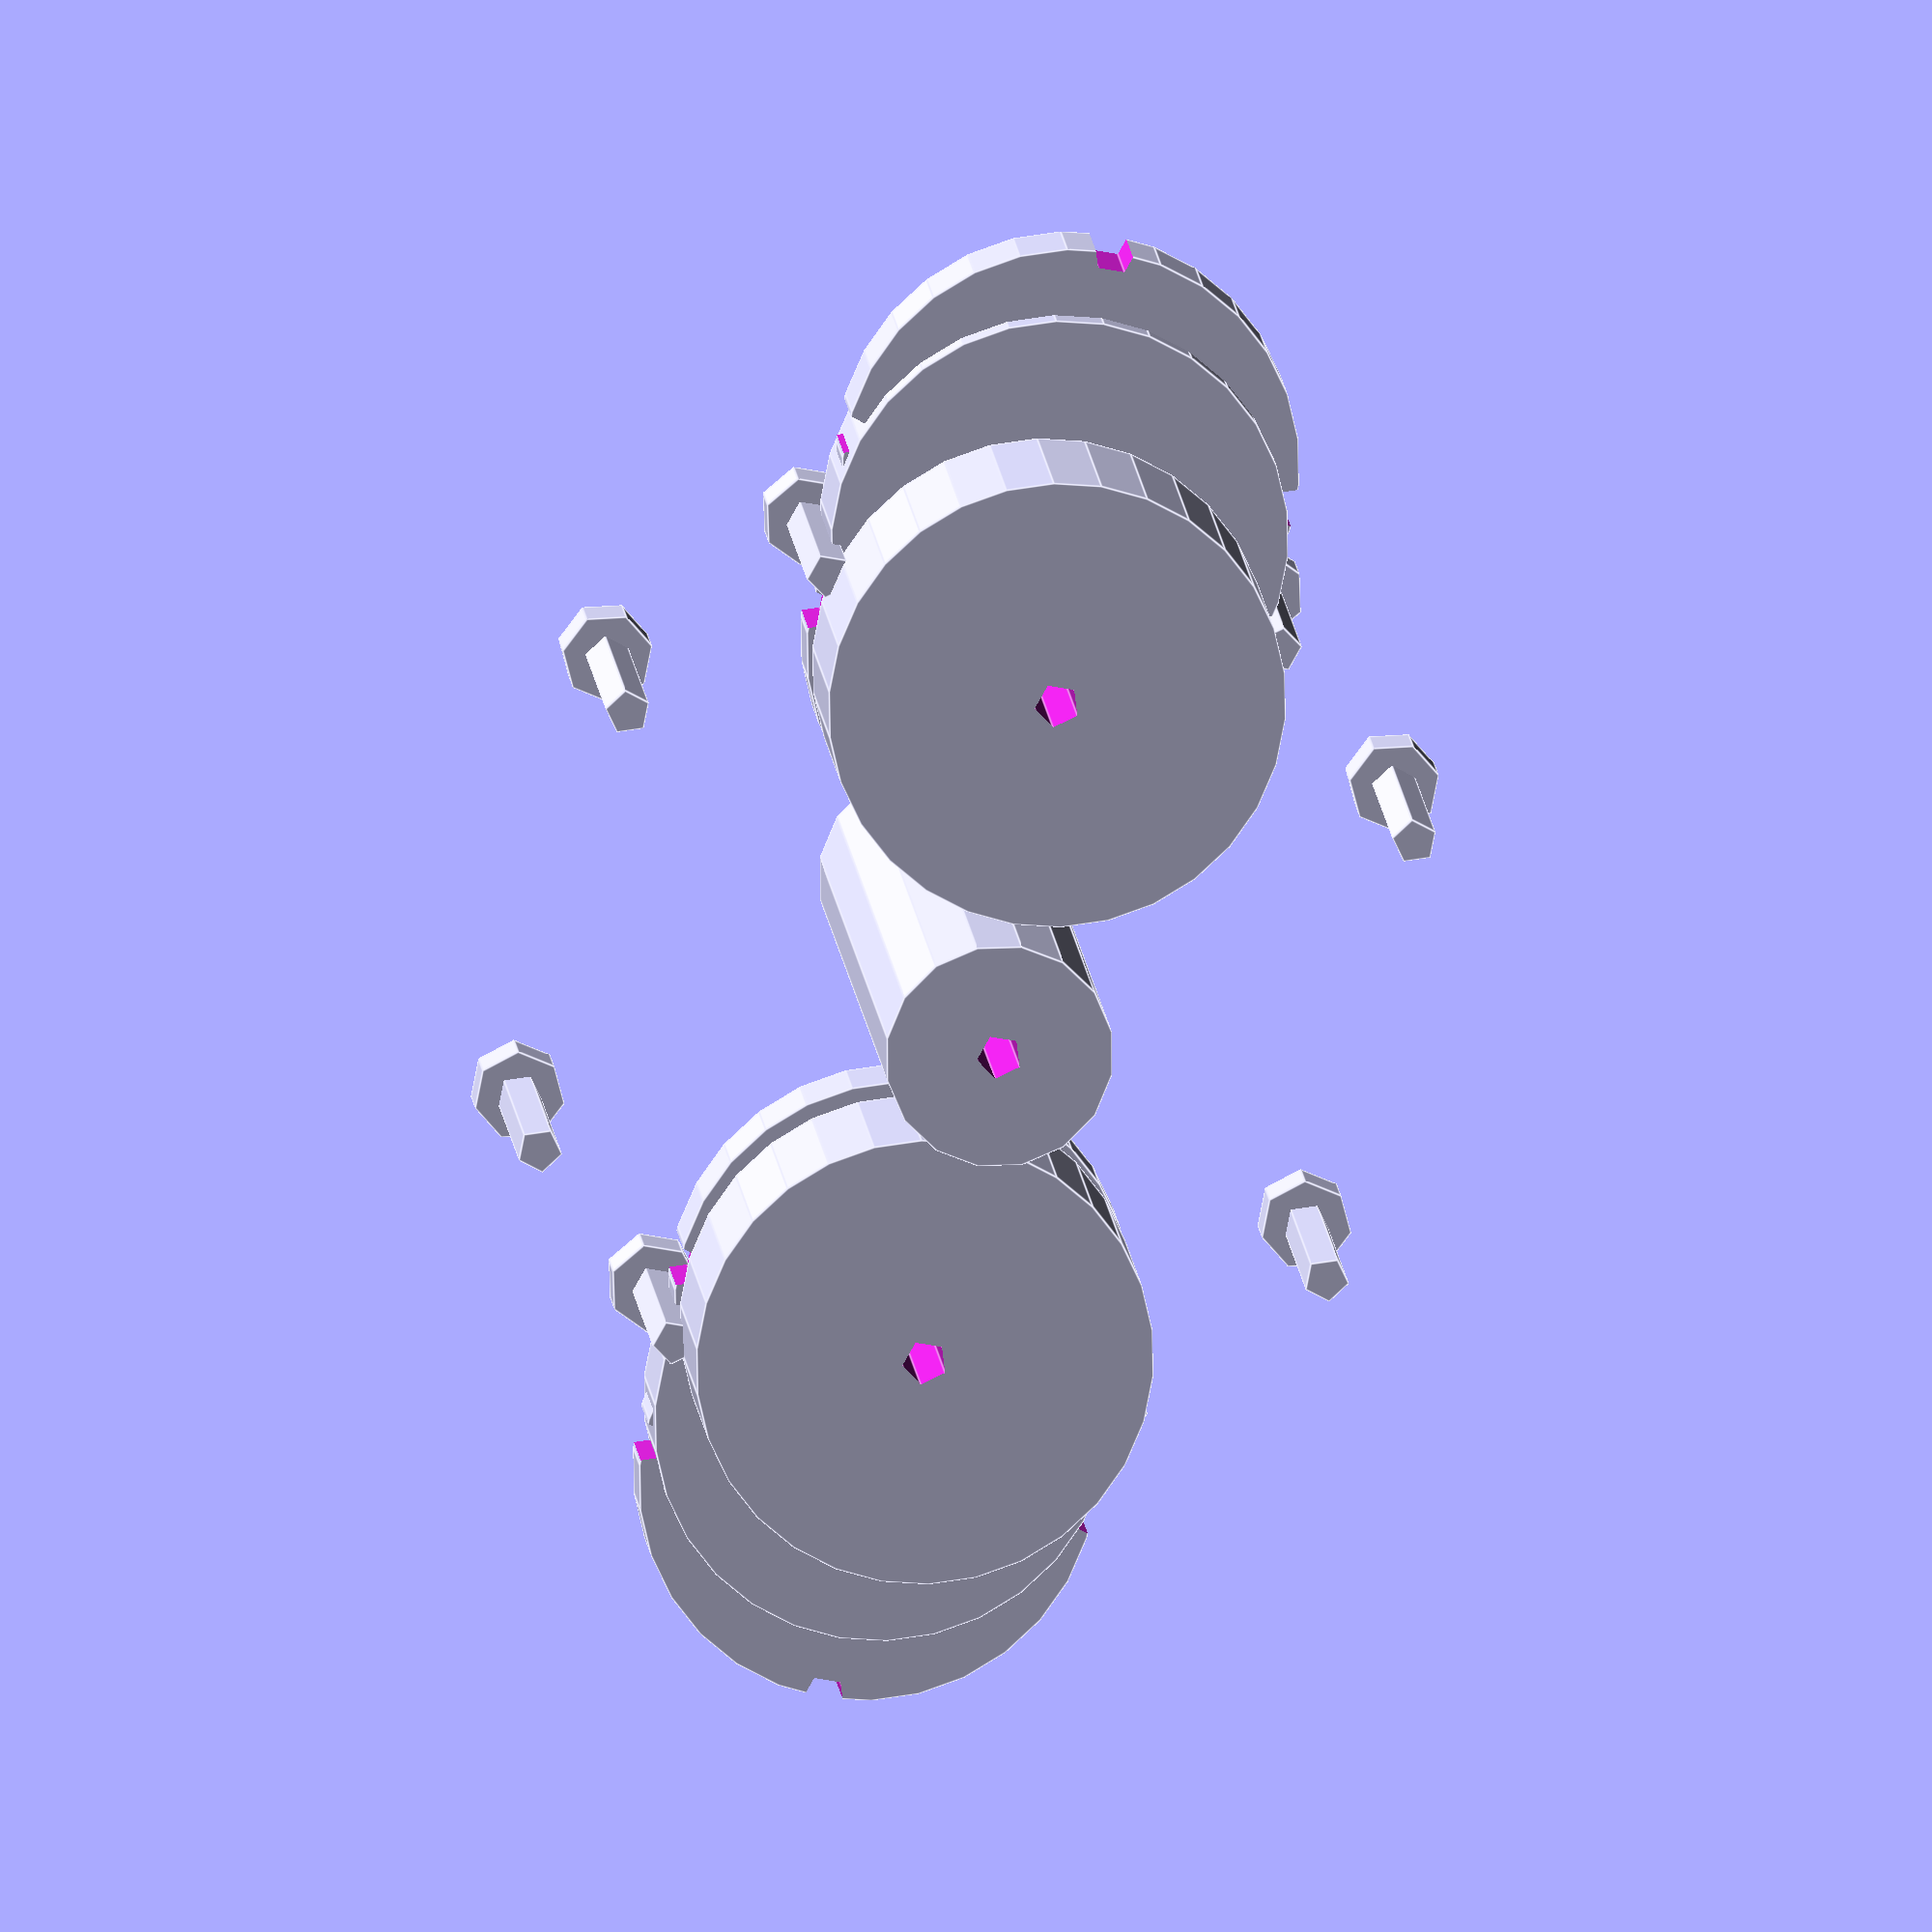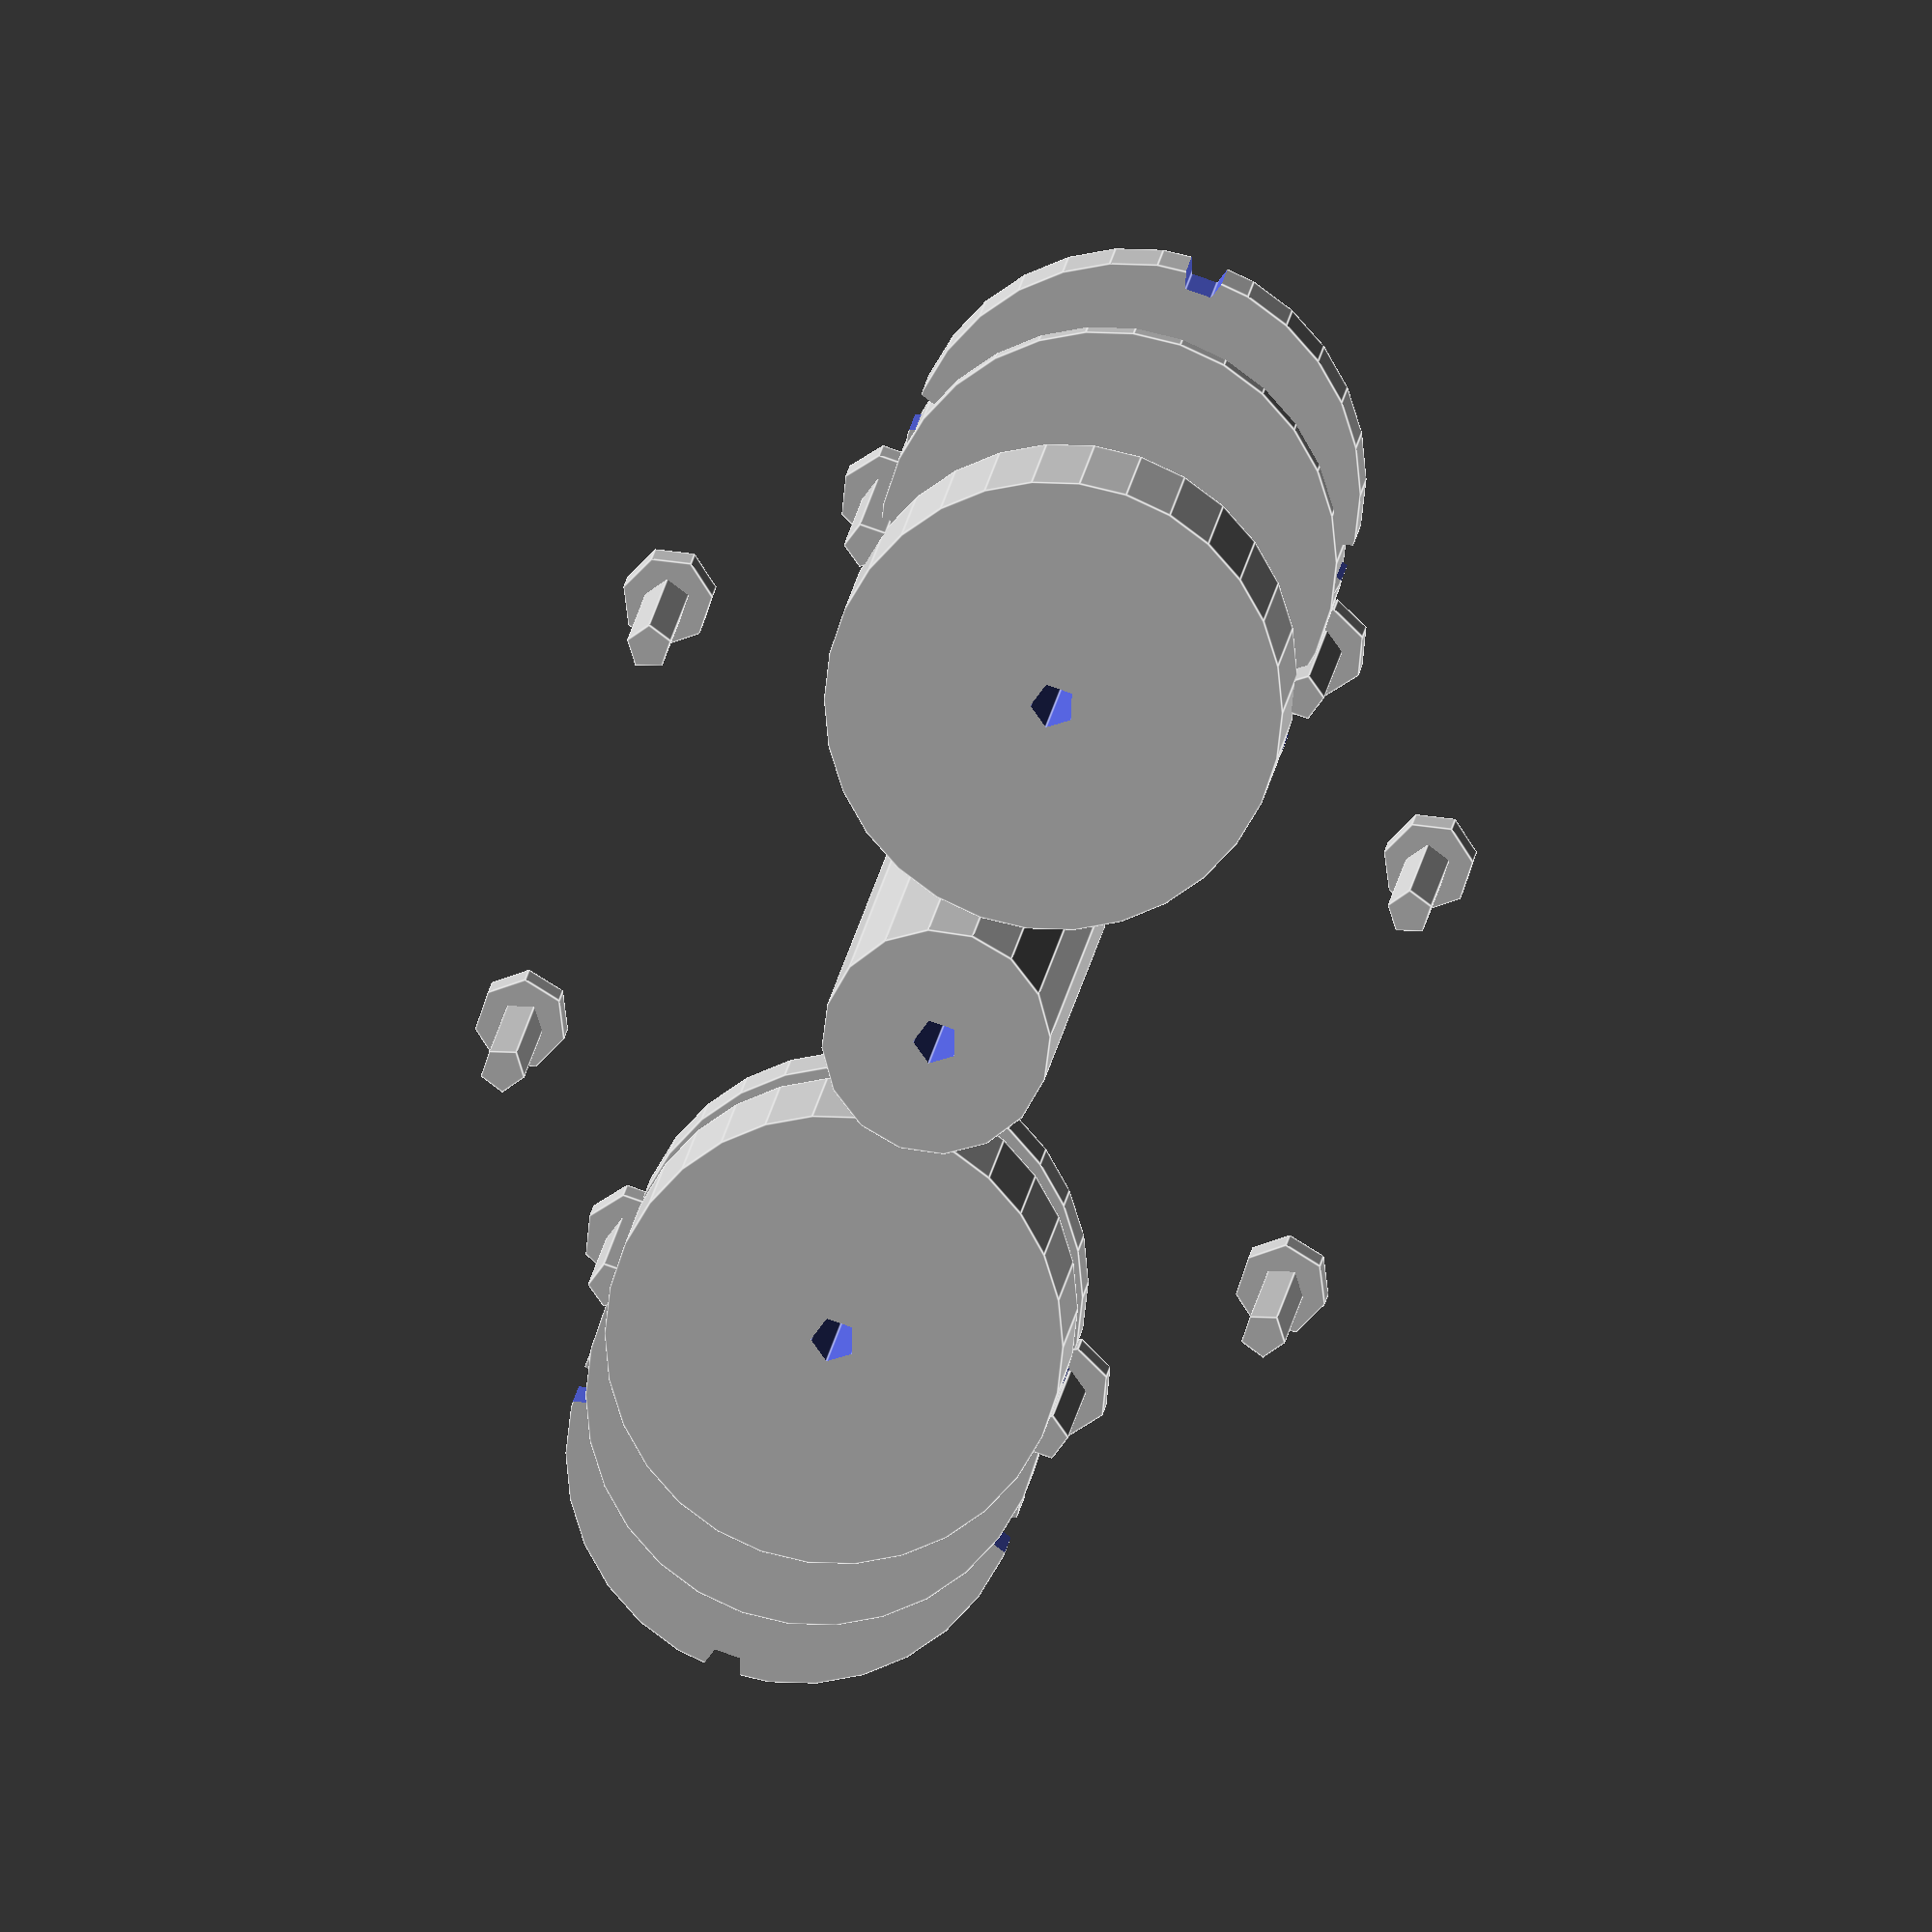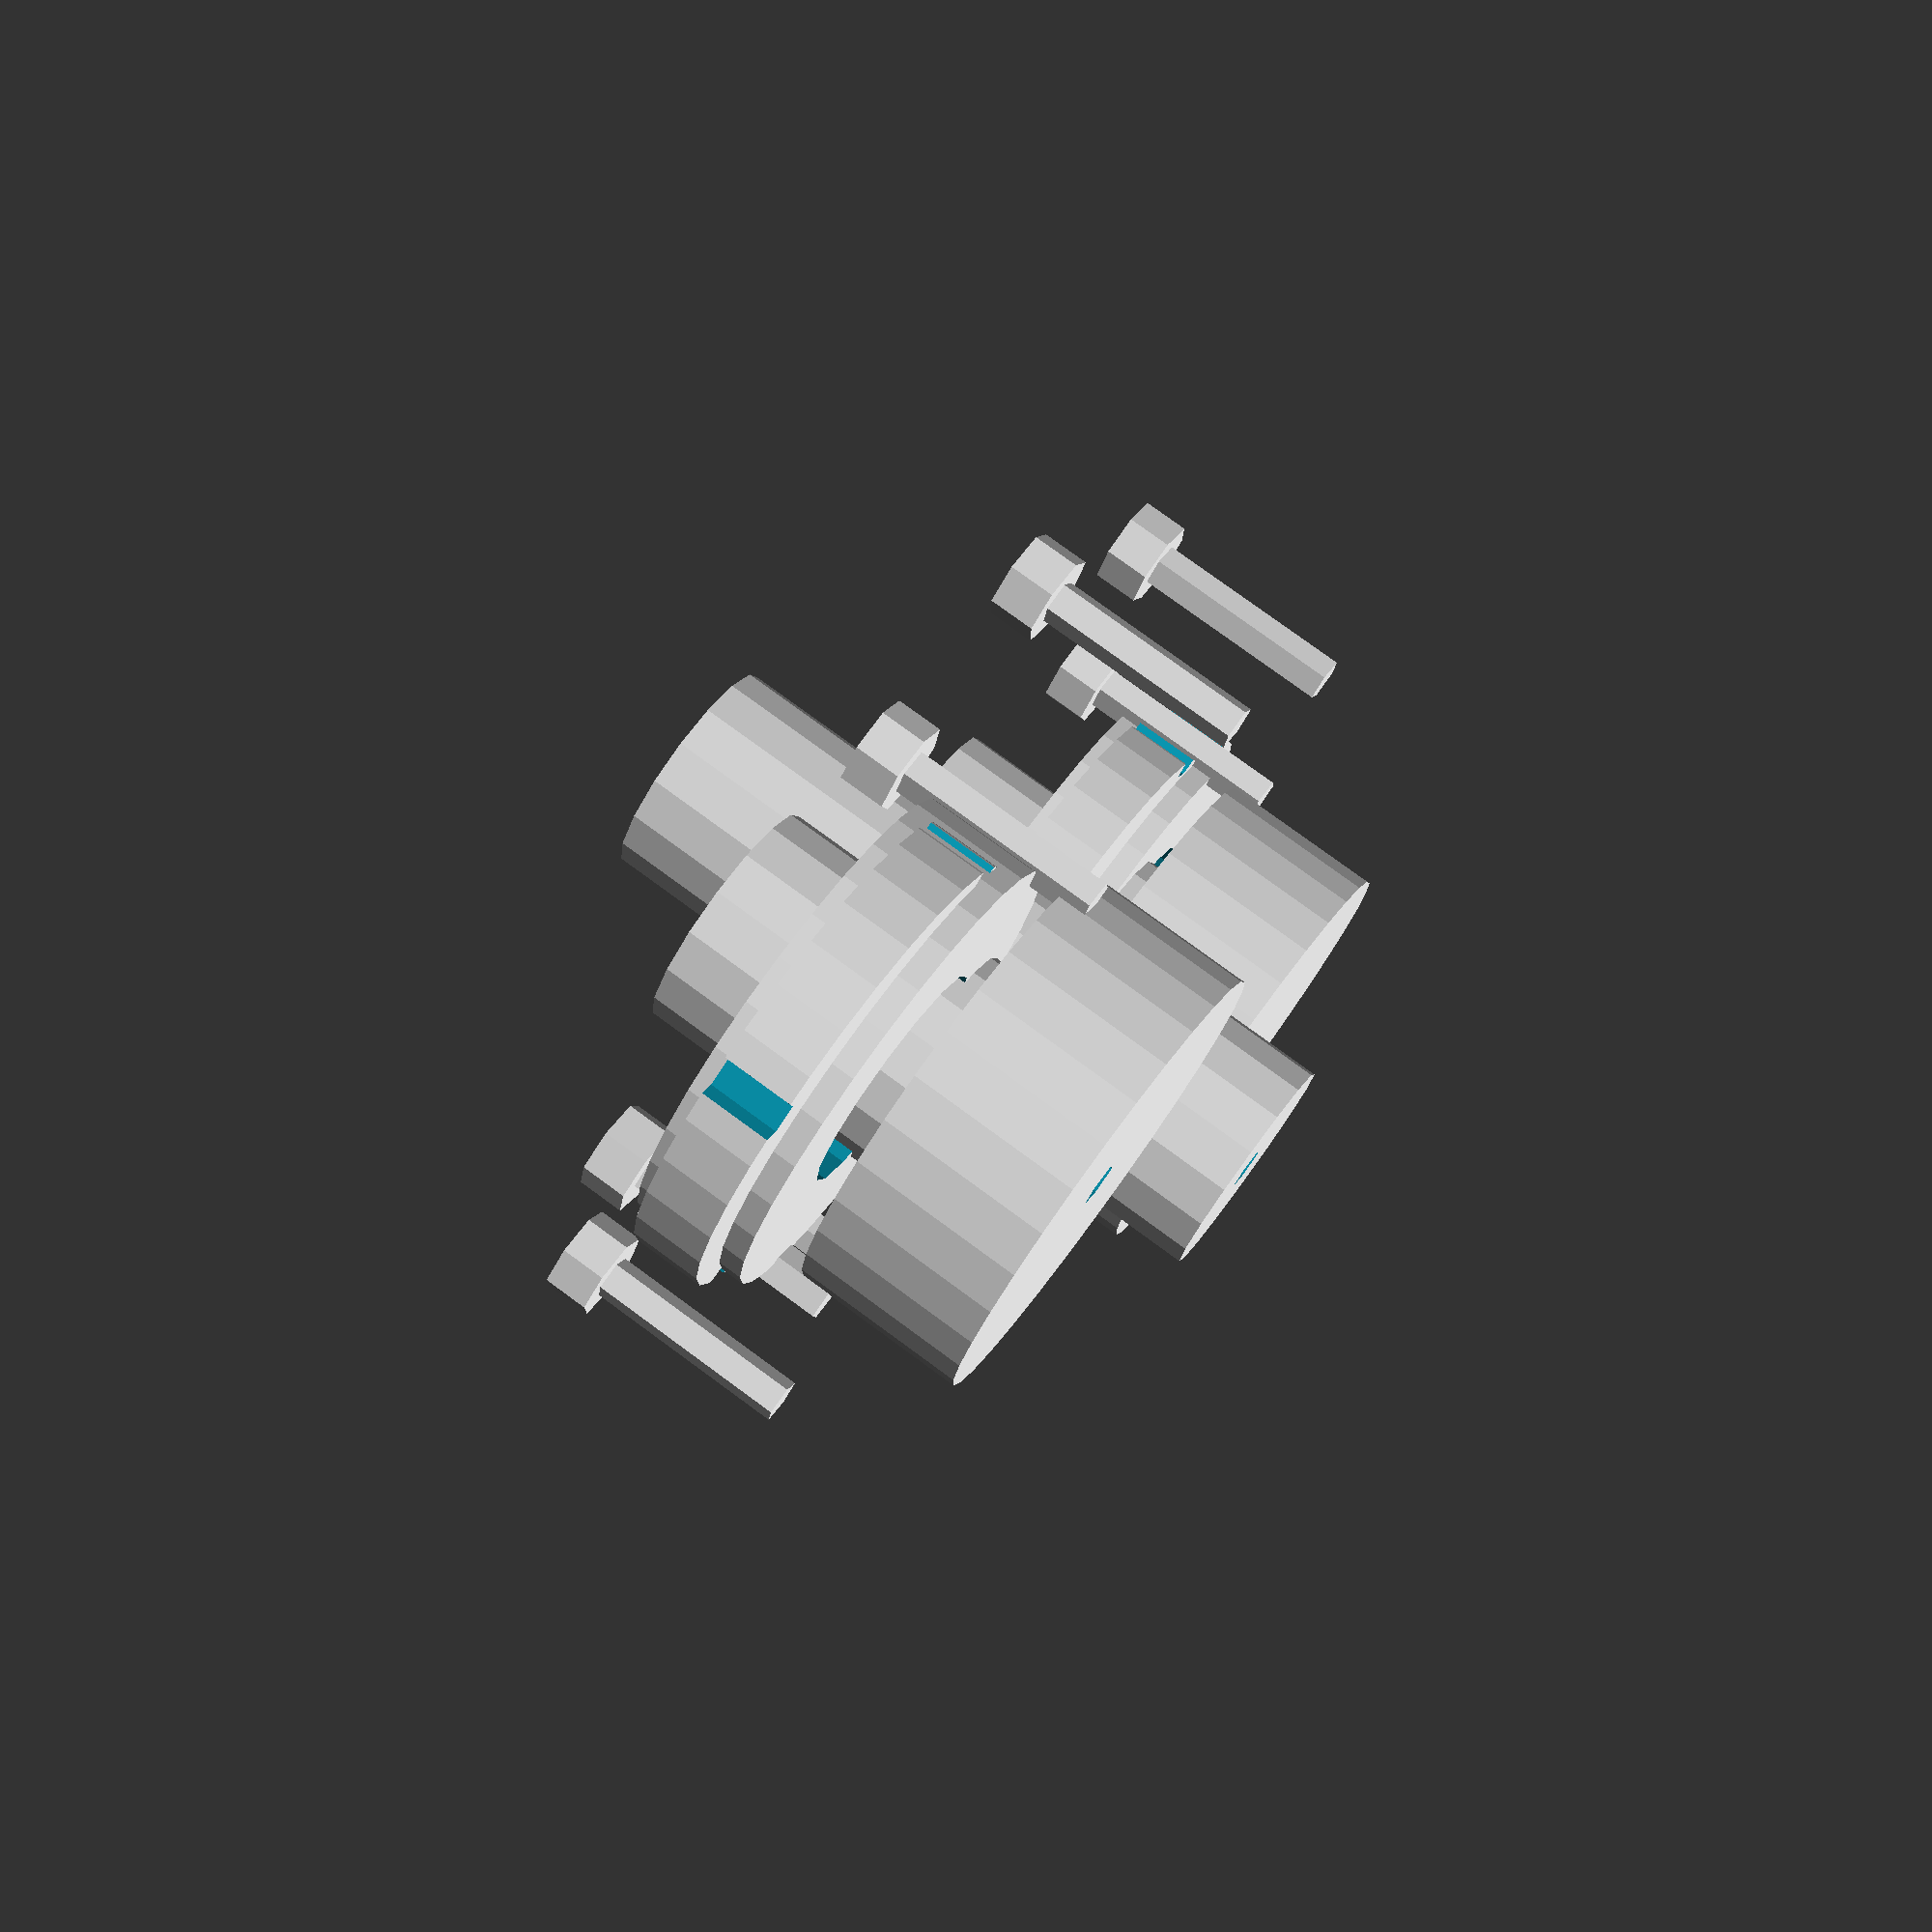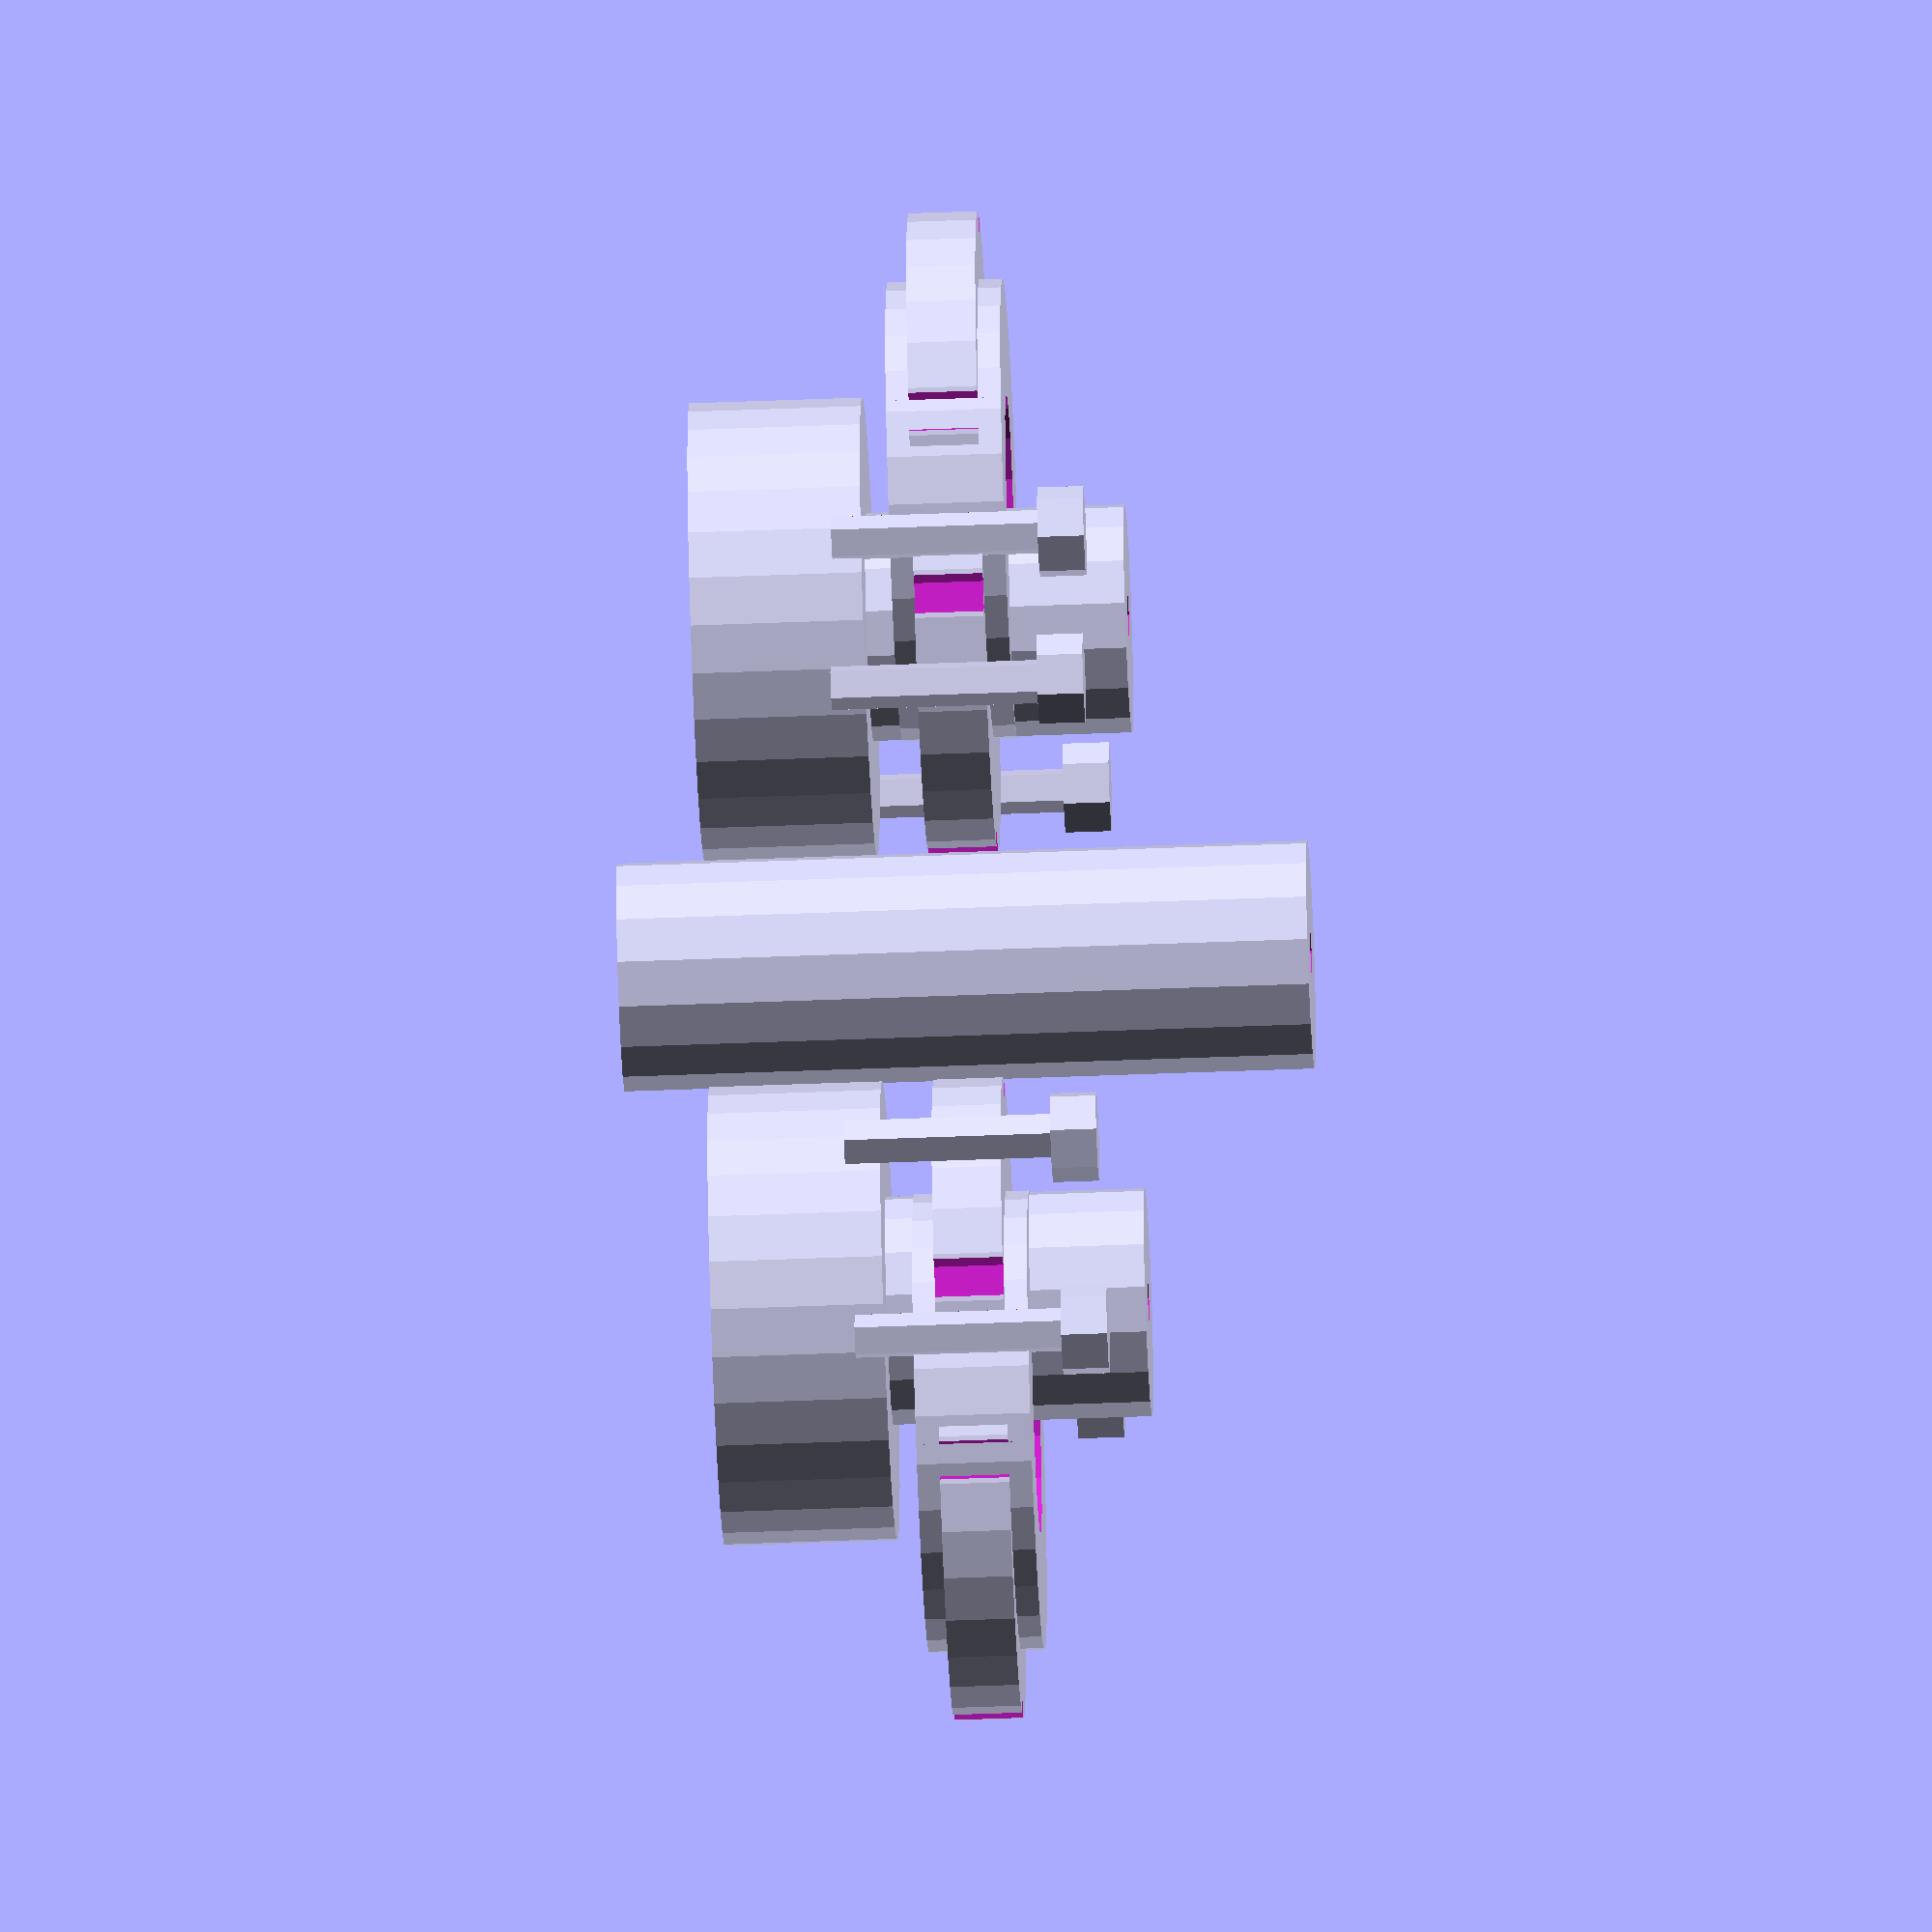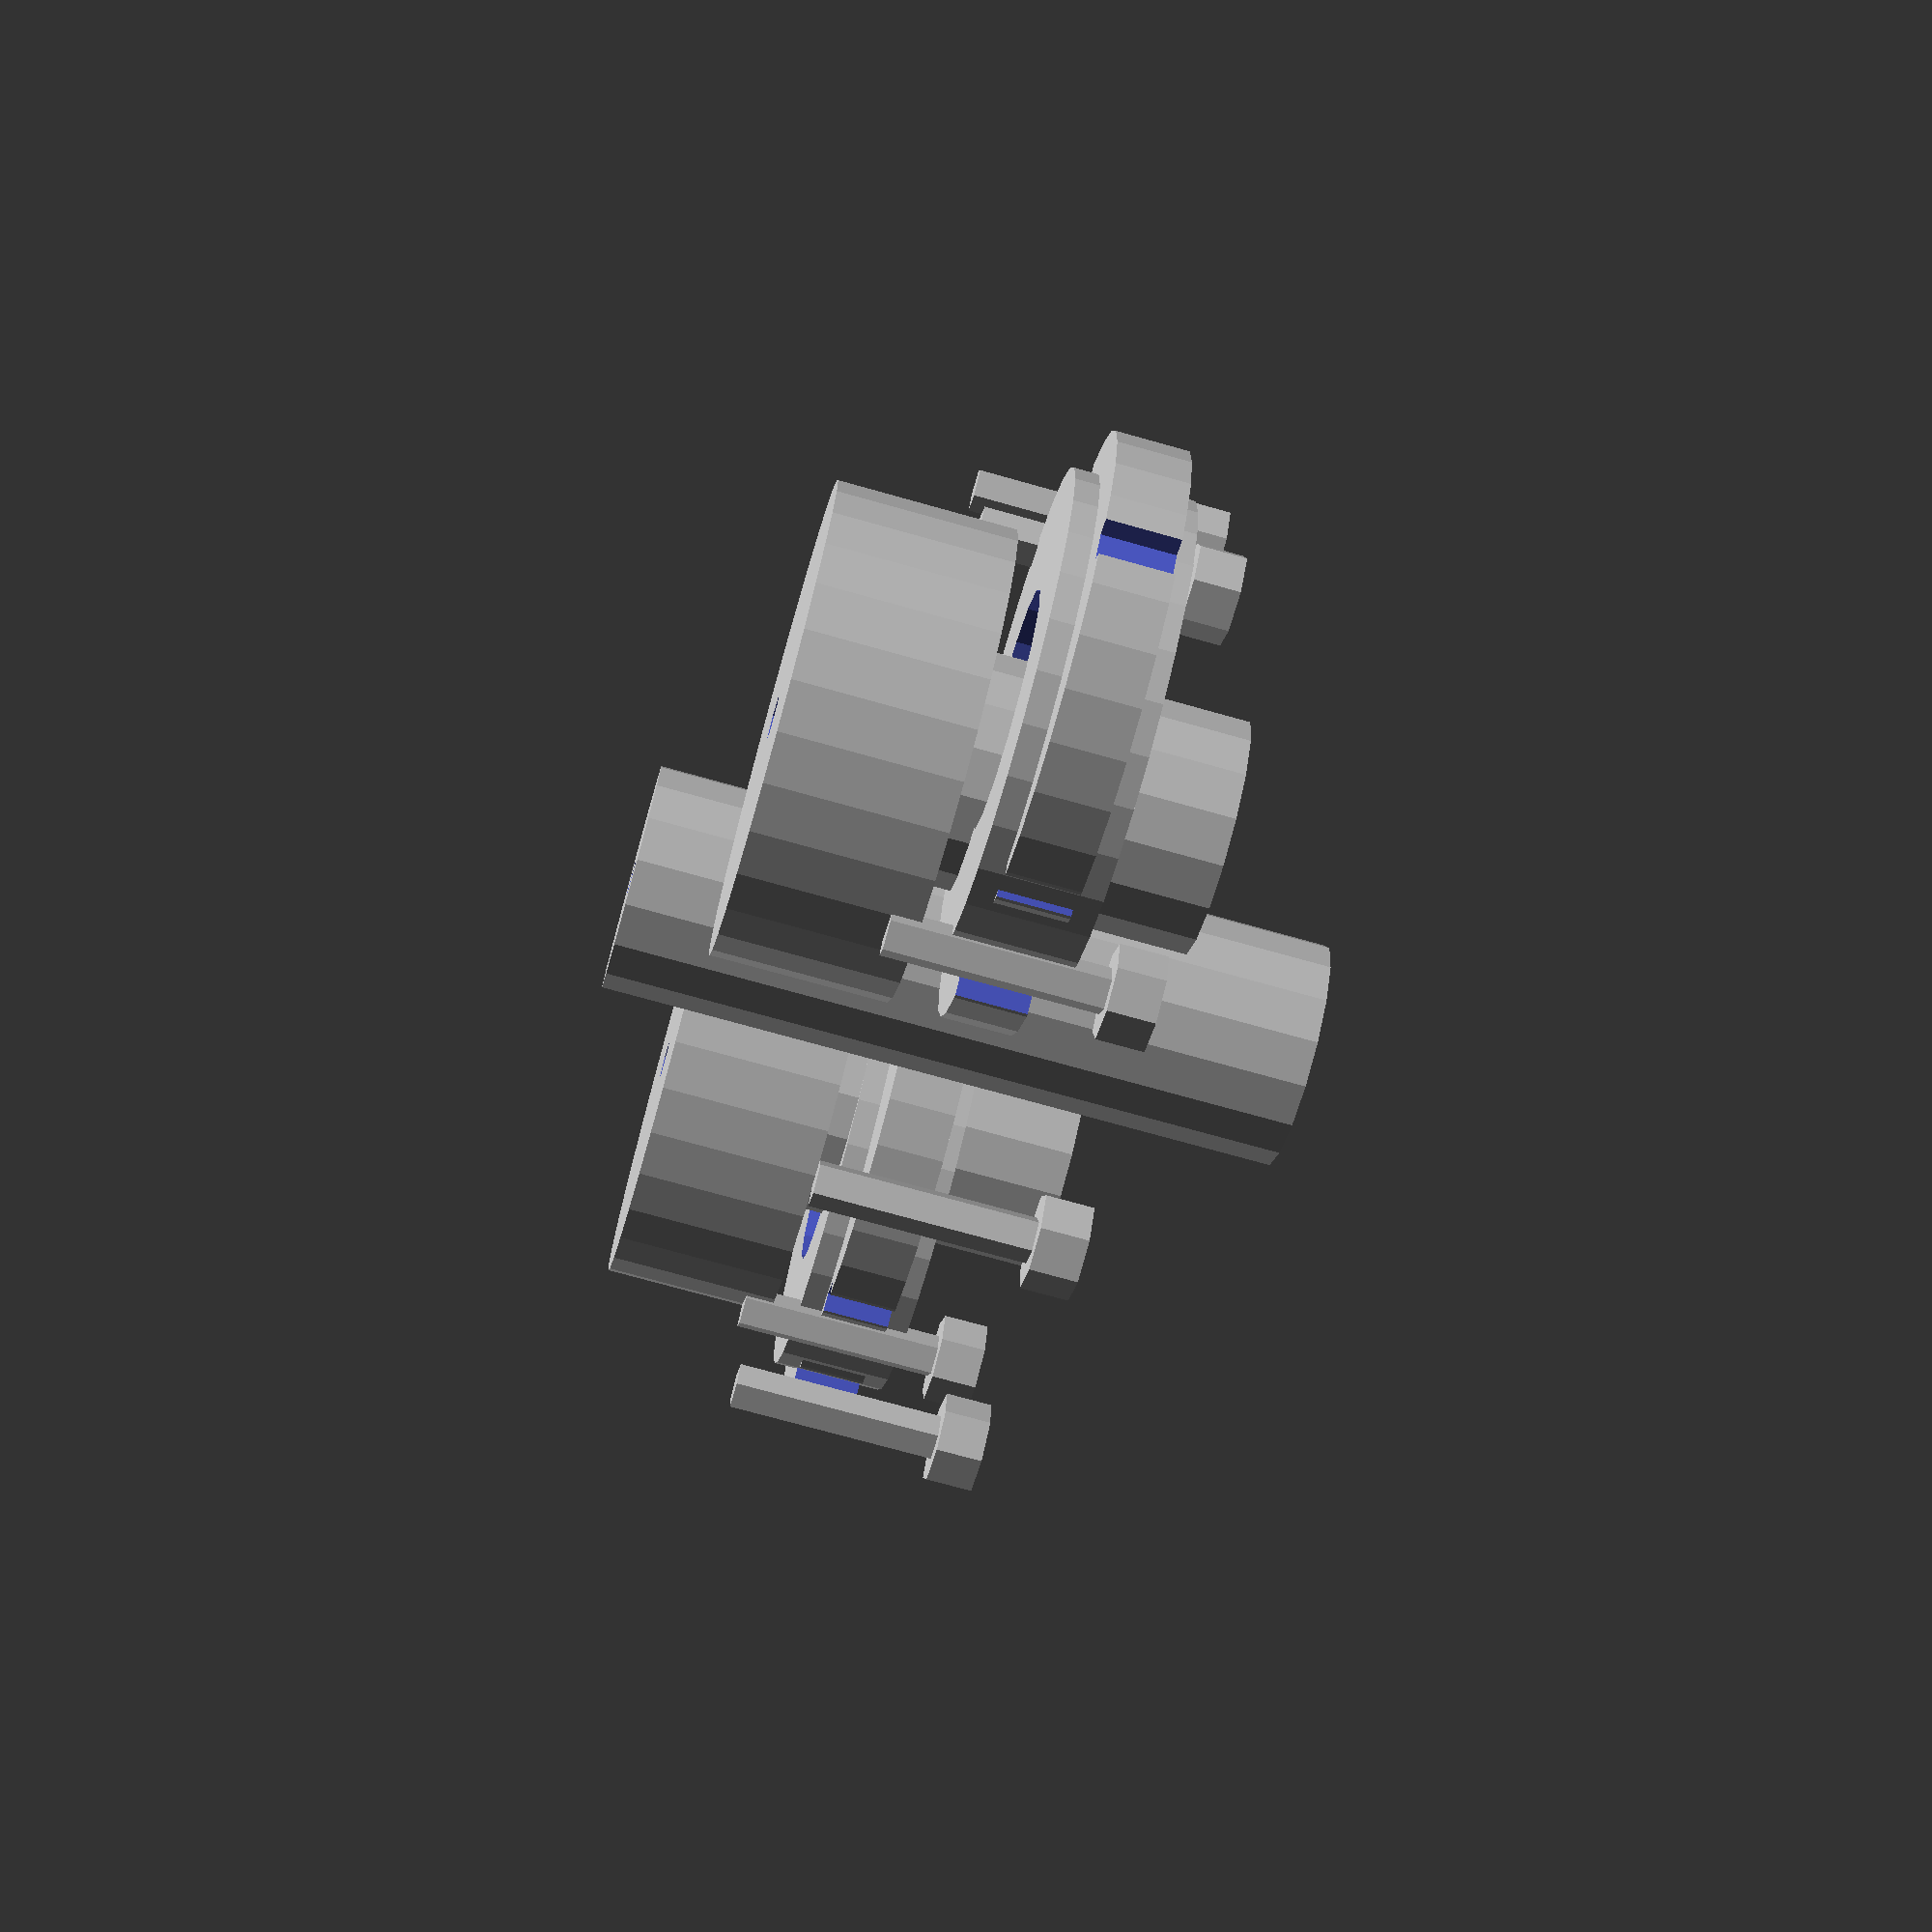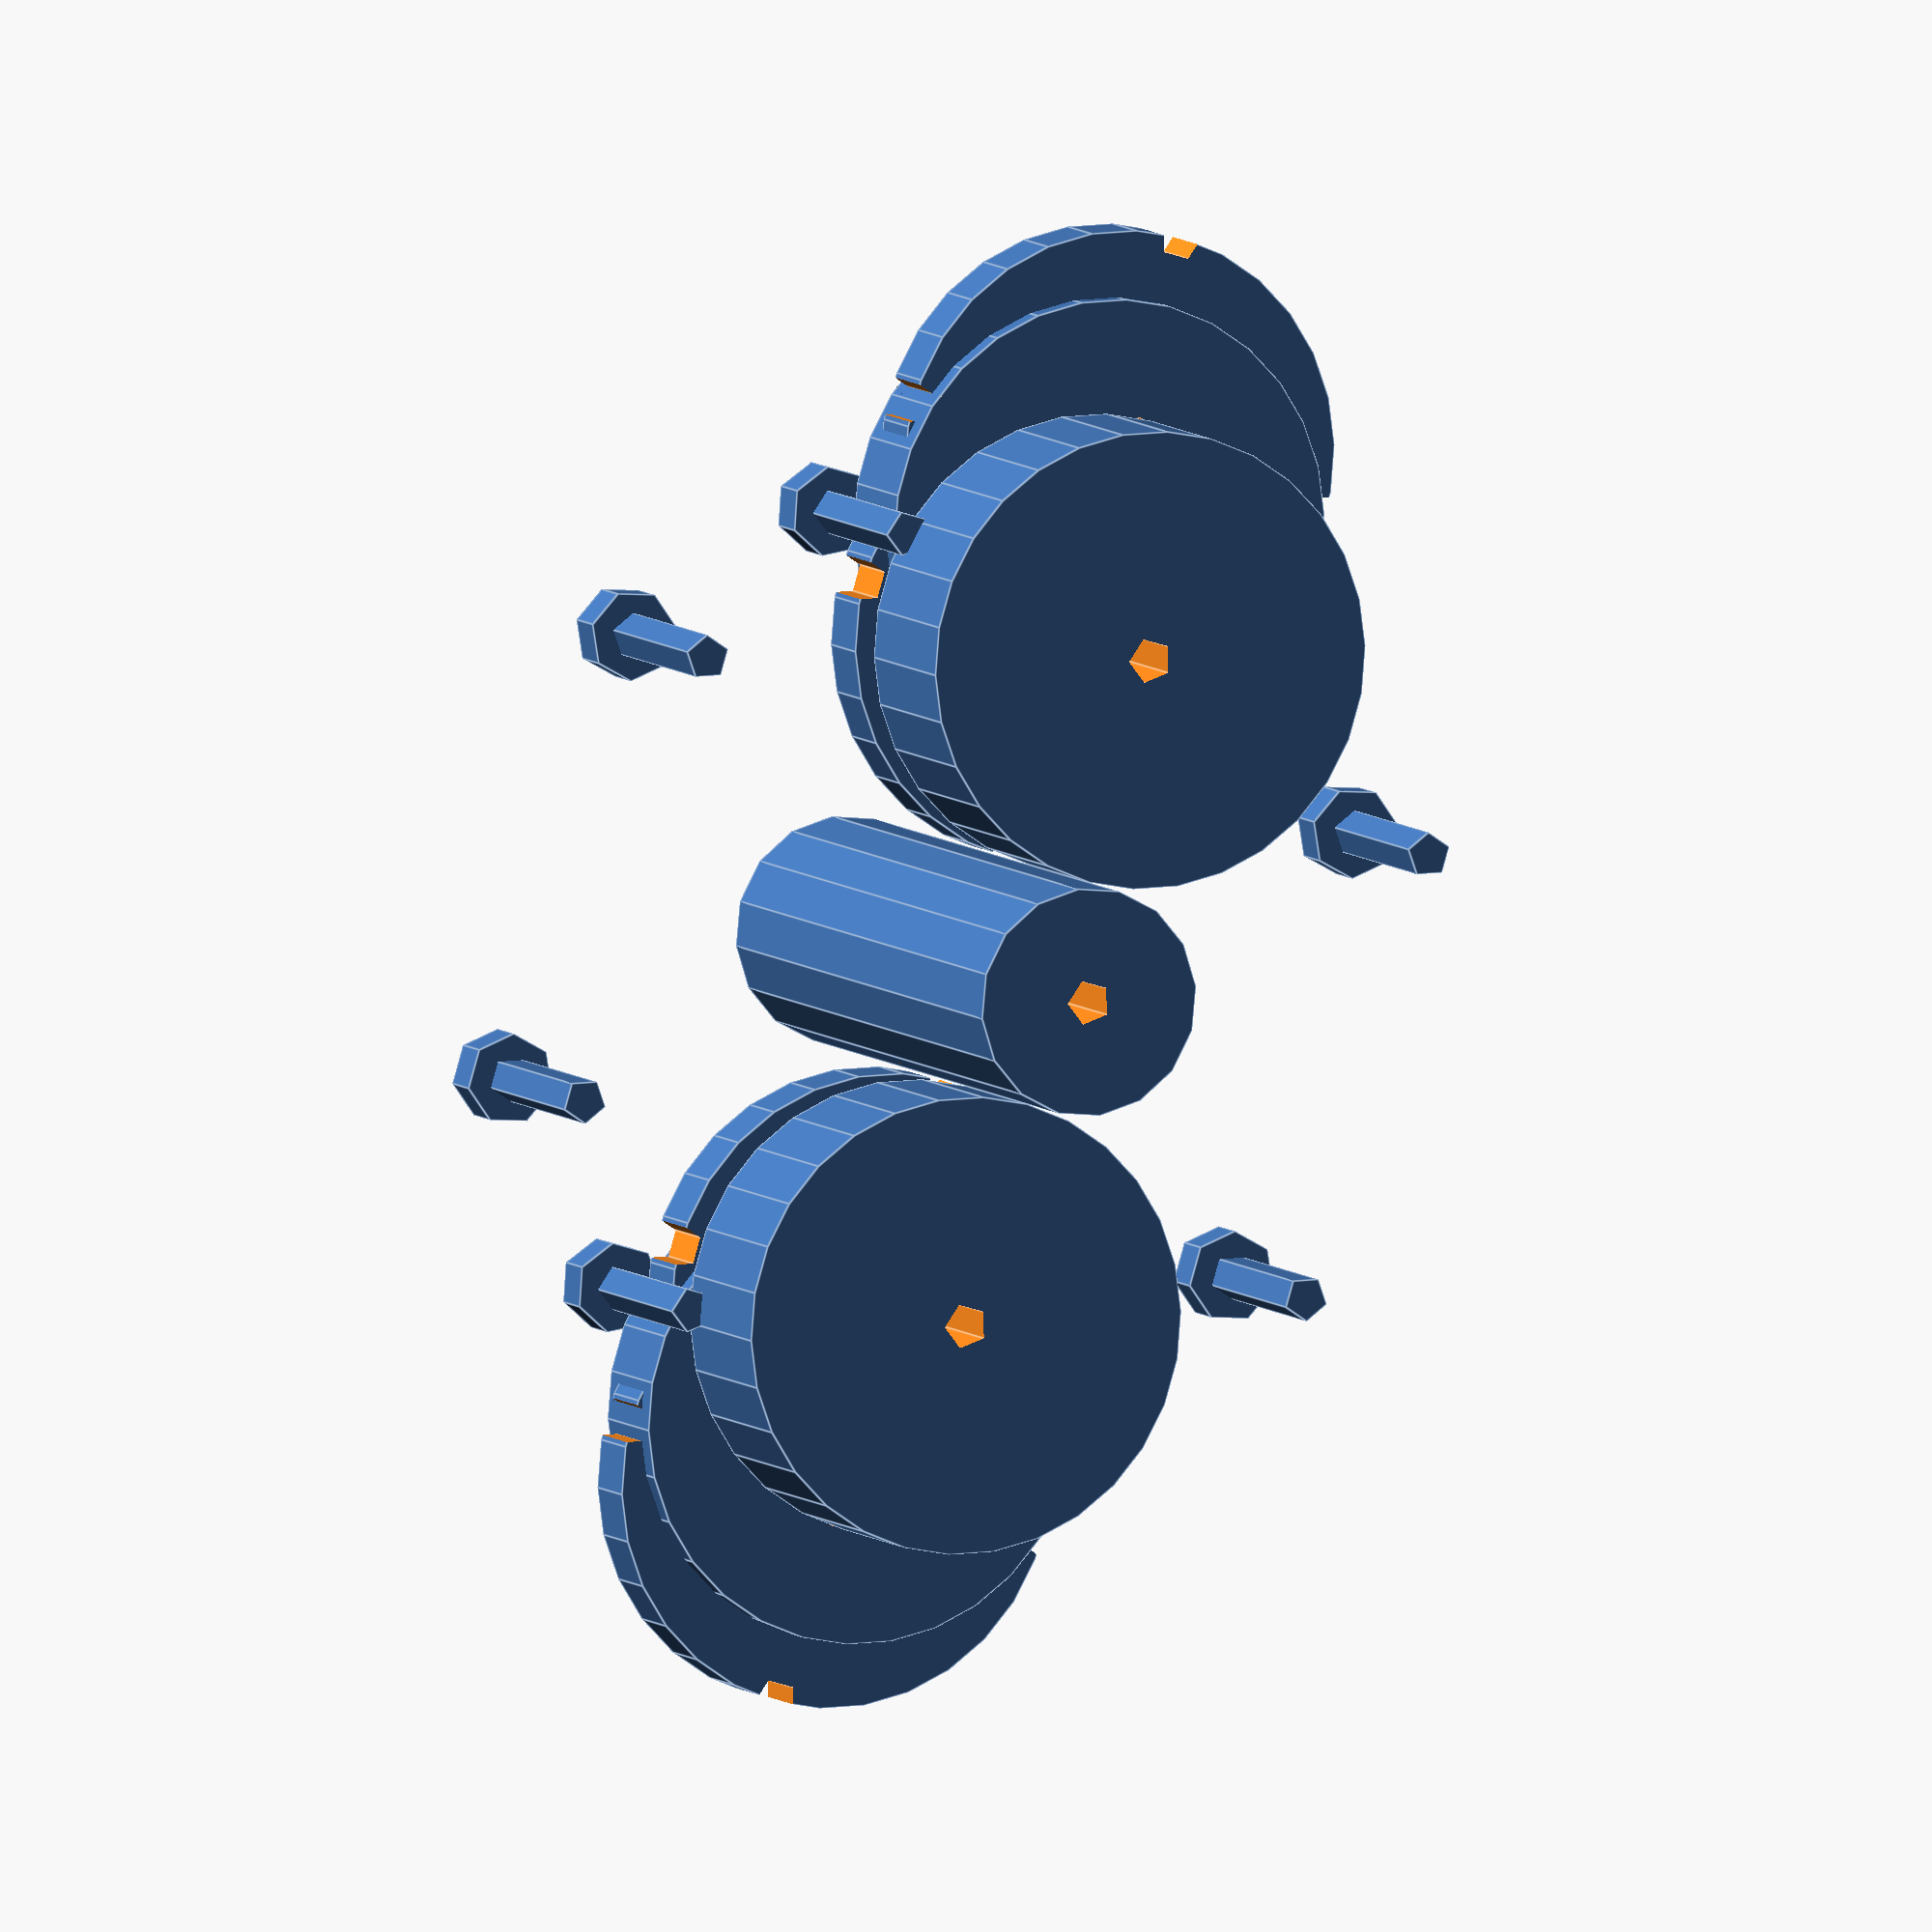
<openscad>

// Parameters
shaft_diameter = 10;
shaft_length = 30;
flange_diameter = 20;
flange_thickness = 3;
spacer_thickness = 5;
bolt_diameter = 2;
bolt_length = 10;
nut_diameter = 4;
nut_thickness = 2;
hole_spacing = 10;

// Central Shaft
module central_shaft() {
    difference() {
        cylinder(h=shaft_length, d=shaft_diameter, center=true);
        cylinder(h=shaft_length+2, d=bolt_diameter, center=true);
    }
}

// Left Shaft
module left_shaft() {
    translate([-shaft_length/2, 0, 0])
    difference() {
        union() {
            cylinder(h=shaft_length/2, d=shaft_diameter, center=true);
            translate([0, 0, -shaft_length/4])
            cylinder(h=shaft_length/4, d=flange_diameter, center=true);
        }
        cylinder(h=shaft_length, d=bolt_diameter, center=true);
    }
}

// Right Shaft
module right_shaft() {
    translate([shaft_length/2, 0, 0])
    difference() {
        union() {
            cylinder(h=shaft_length/2, d=shaft_diameter, center=true);
            translate([0, 0, -shaft_length/4])
            cylinder(h=shaft_length/4, d=flange_diameter, center=true);
        }
        cylinder(h=shaft_length, d=bolt_diameter, center=true);
    }
}

// Flange Plate
module flange_plate() {
    difference() {
        cylinder(h=flange_thickness, d=flange_diameter, center=true);
        cylinder(h=flange_thickness+2, d=bolt_diameter, center=true);
        for (i = [0:3]) {
            rotate([0, 0, i * 90])
            translate([hole_spacing, 0, 0])
            cylinder(h=flange_thickness+2, d=bolt_diameter, center=true);
        }
    }
}

// Spacer Ring
module spacer_ring() {
    difference() {
        cylinder(h=spacer_thickness, d=flange_diameter, center=true);
        cylinder(h=spacer_thickness+2, d=shaft_diameter, center=true);
    }
}

// Bolt
module bolt() {
    union() {
        cylinder(h=bolt_length, d=bolt_diameter, center=true);
        translate([0, 0, bolt_length/2])
        cylinder(h=nut_thickness, d=nut_diameter, center=true);
    }
}

// Assembly
module coupling() {
    central_shaft();
    
    left_shaft();
    right_shaft();
    
    translate([-shaft_length/2, 0, 0]) flange_plate();
    translate([-shaft_length/2 - spacer_thickness, 0, 0]) spacer_ring();
    translate([-shaft_length/2 - spacer_thickness - flange_thickness, 0, 0]) flange_plate();
    
    translate([shaft_length/2, 0, 0]) flange_plate();
    translate([shaft_length/2 + spacer_thickness, 0, 0]) spacer_ring();
    translate([shaft_length/2 + spacer_thickness + flange_thickness, 0, 0]) flange_plate();
    
    for (i = [0:3]) {
        rotate([0, 0, i * 90])
        translate([-shaft_length/2 - spacer_thickness/2, hole_spacing, 0])
        bolt();
        
        rotate([0, 0, i * 90])
        translate([shaft_length/2 + spacer_thickness/2, hole_spacing, 0])
        bolt();
    }
}

// Render the coupling
coupling();


</openscad>
<views>
elev=164.7 azim=258.9 roll=5.6 proj=o view=edges
elev=347.2 azim=71.4 roll=185.0 proj=o view=edges
elev=281.5 azim=294.7 roll=126.2 proj=p view=solid
elev=229.6 azim=48.2 roll=267.5 proj=o view=solid
elev=252.8 azim=317.6 roll=285.7 proj=p view=solid
elev=173.5 azim=253.4 roll=20.9 proj=o view=edges
</views>
